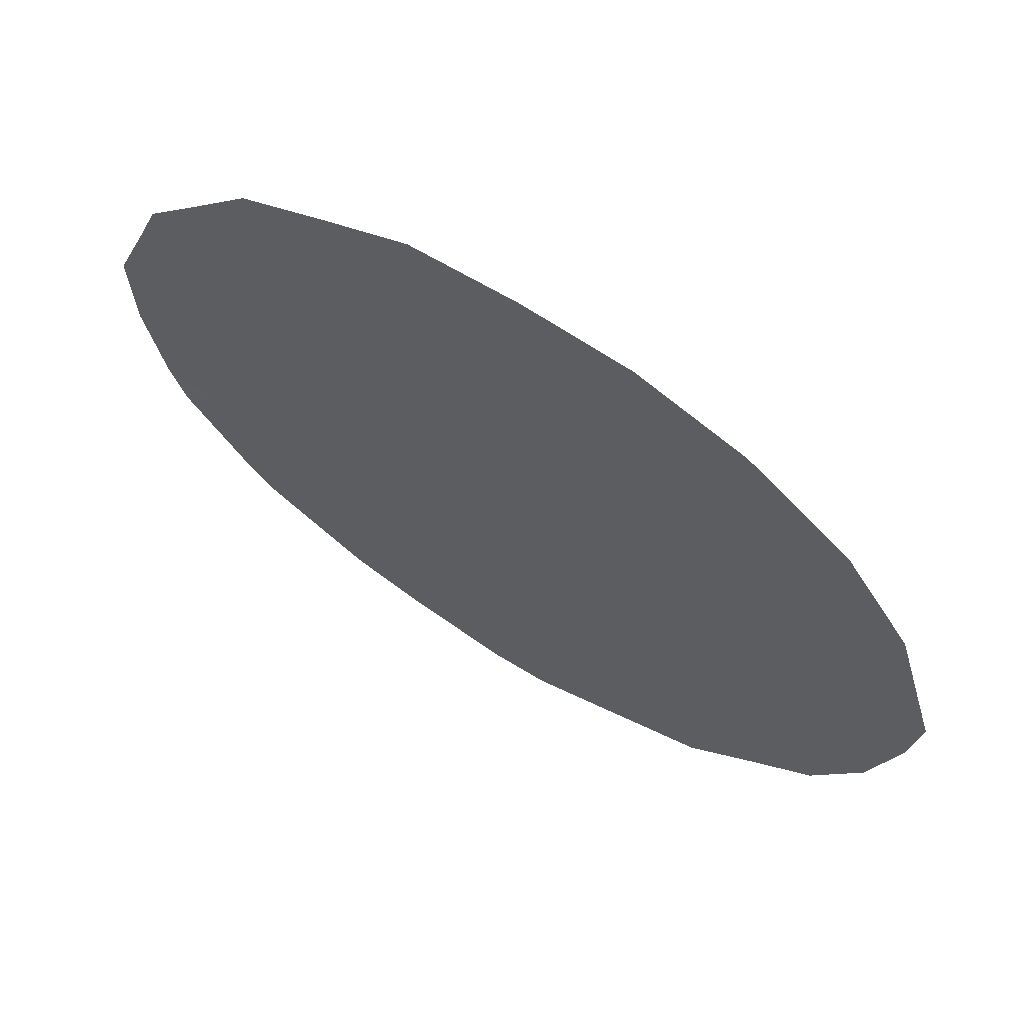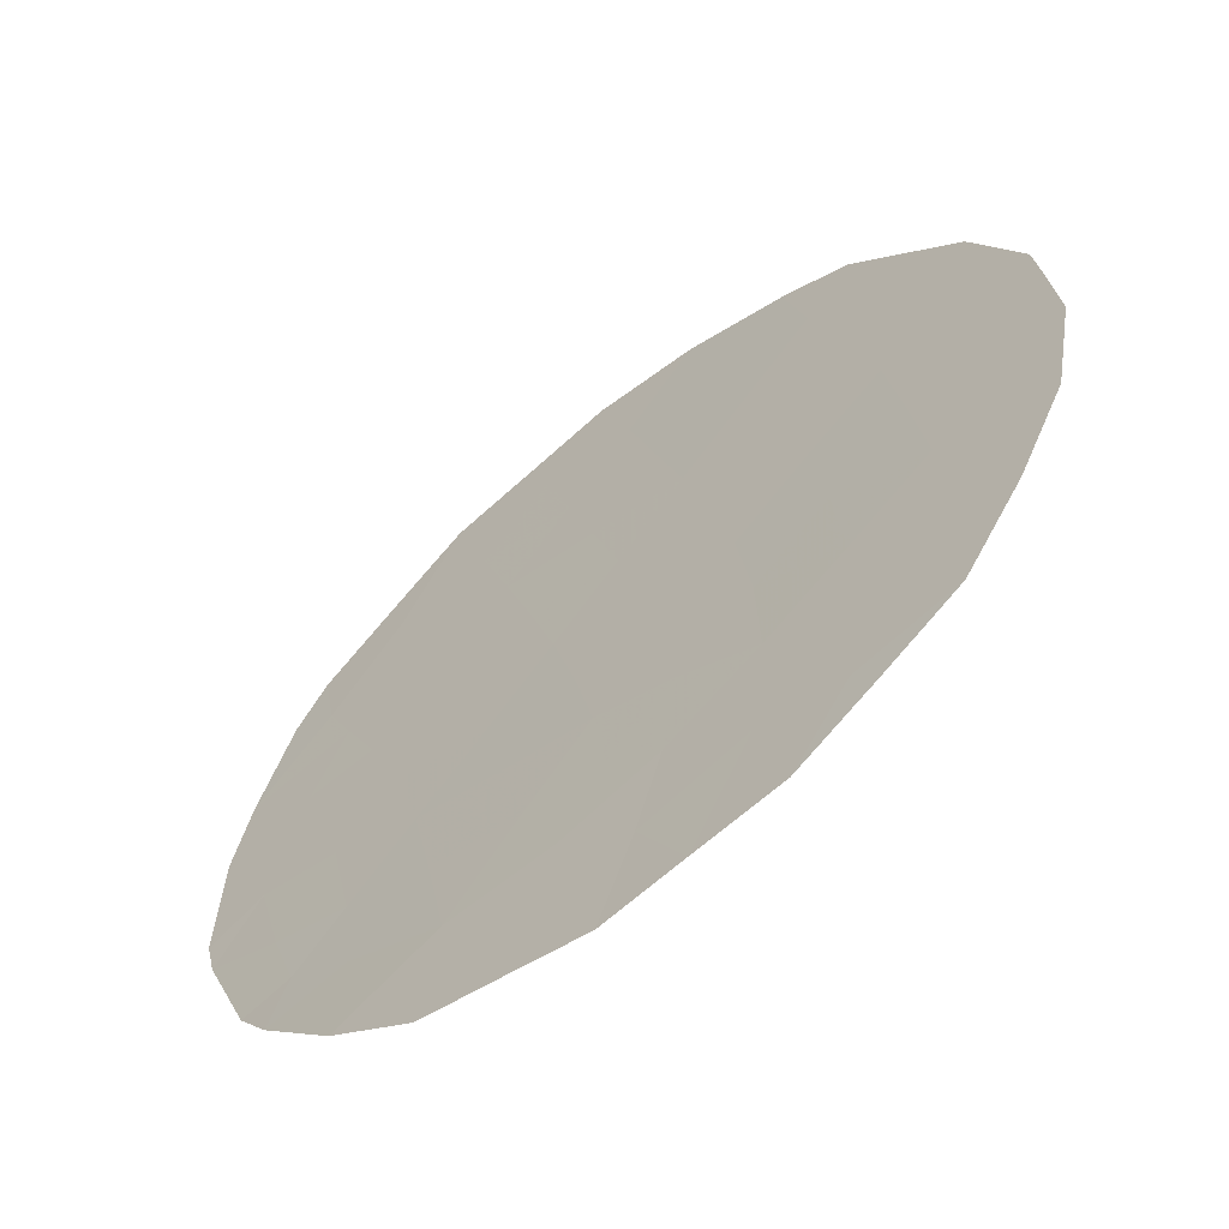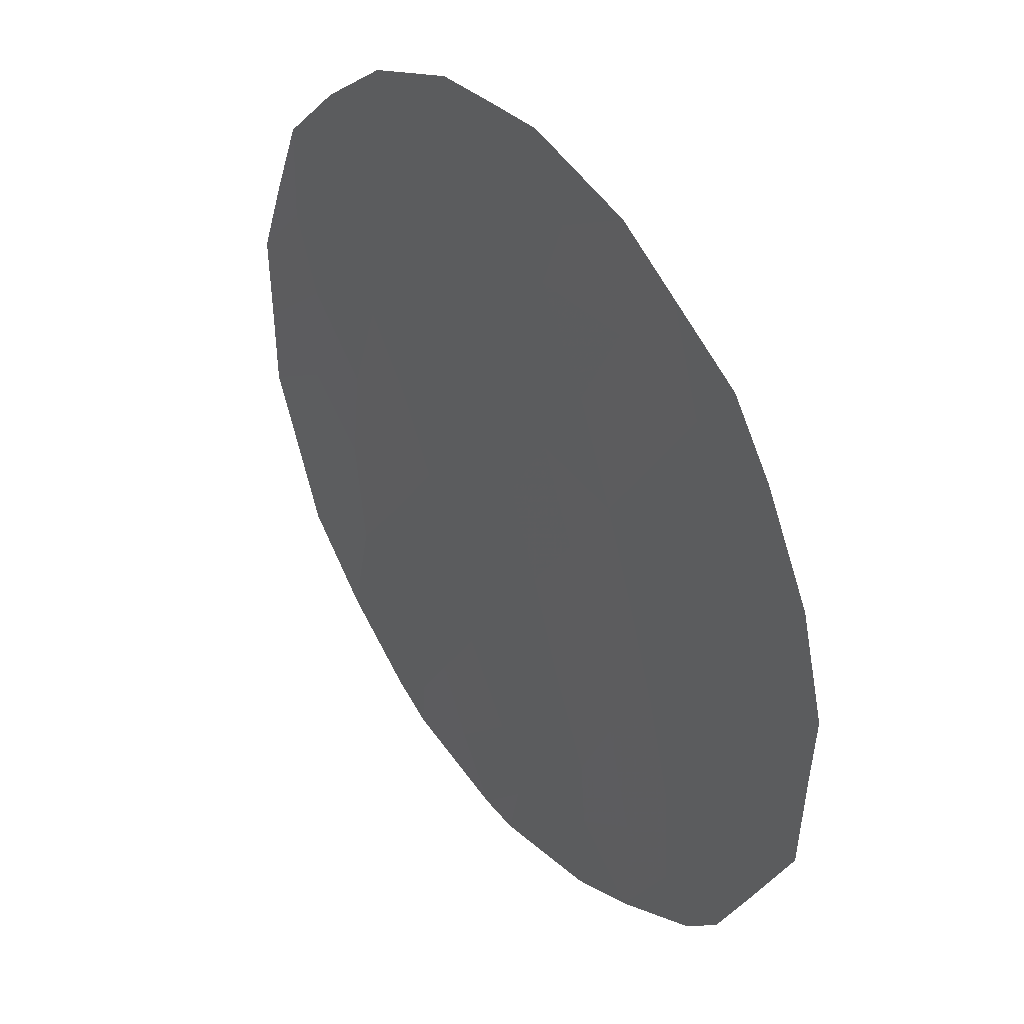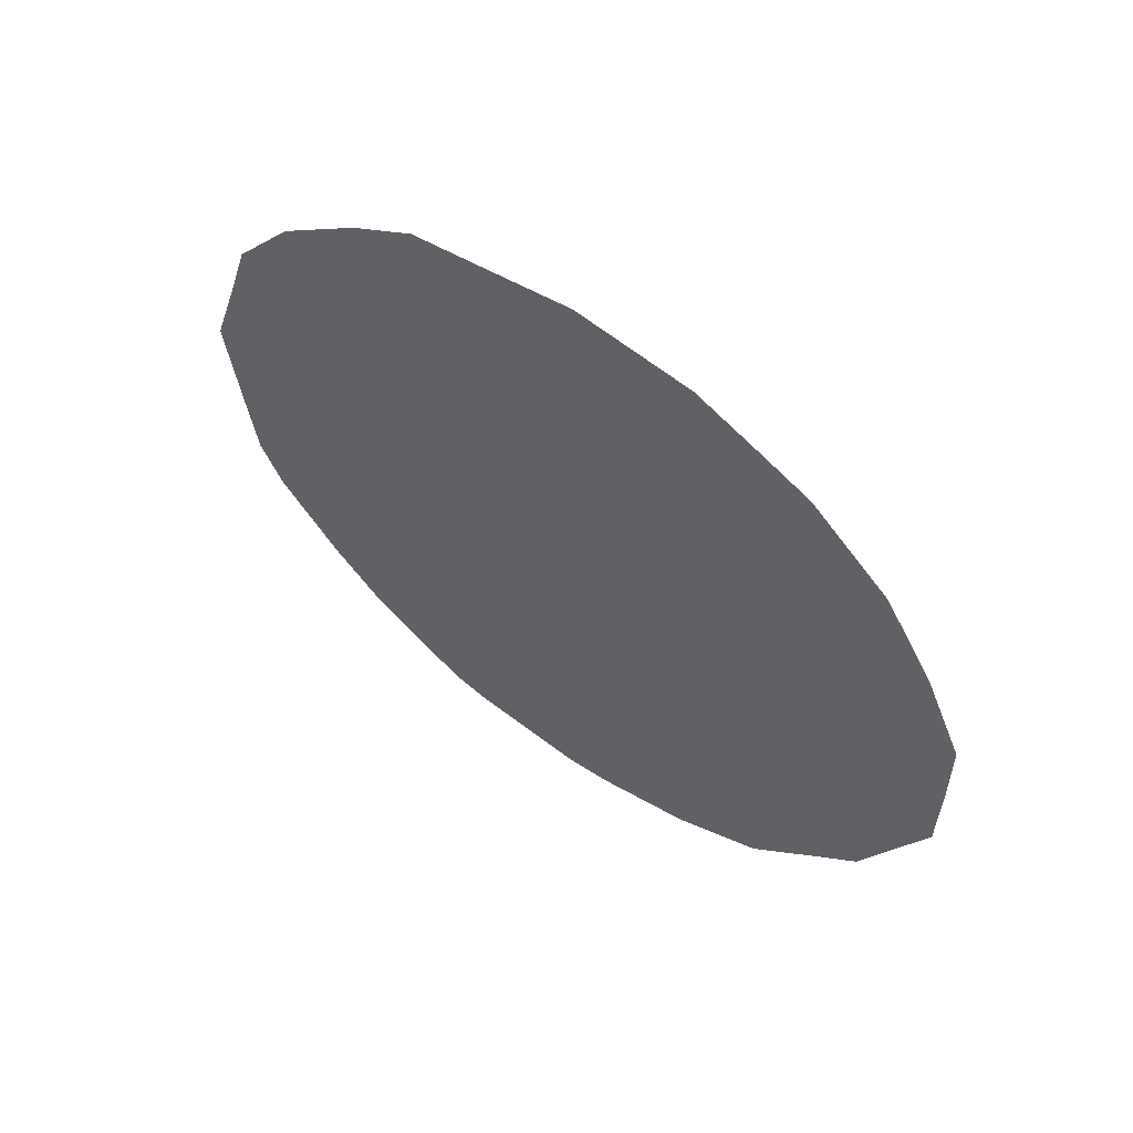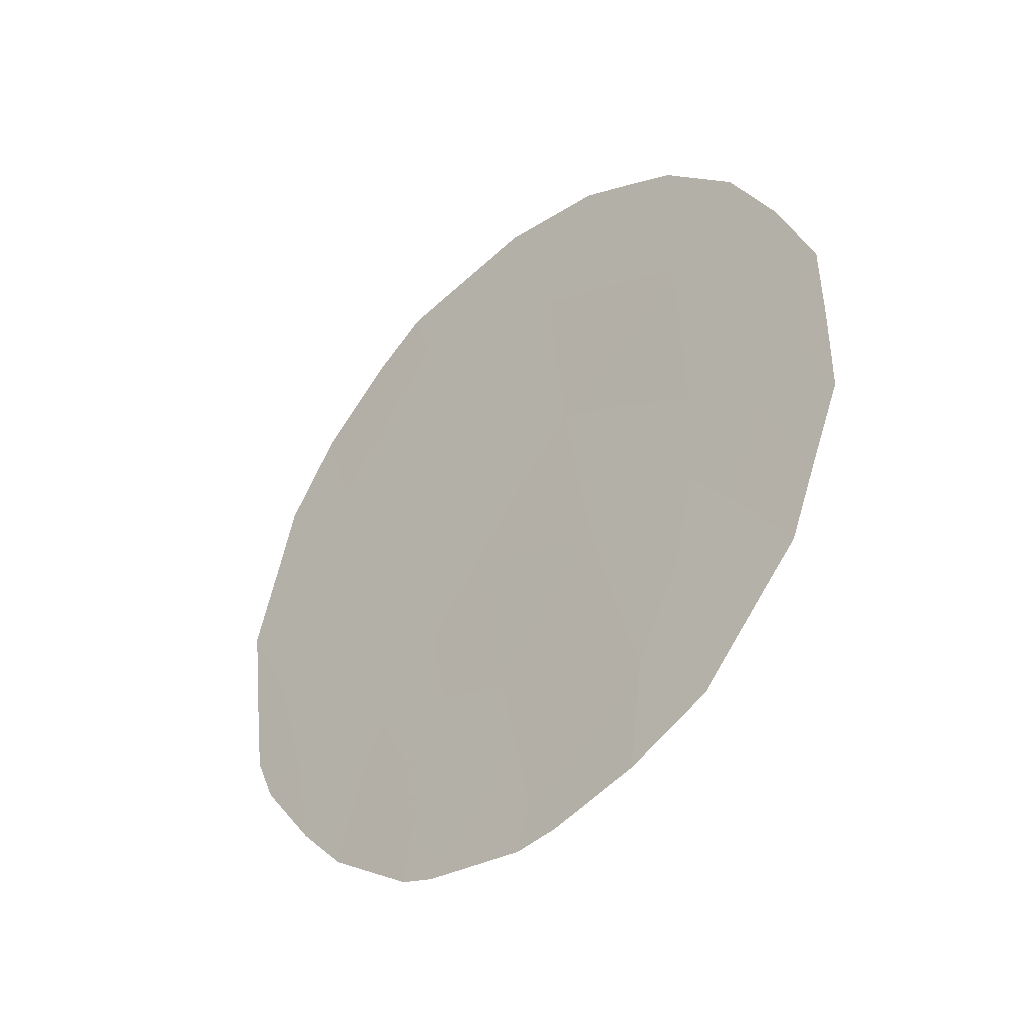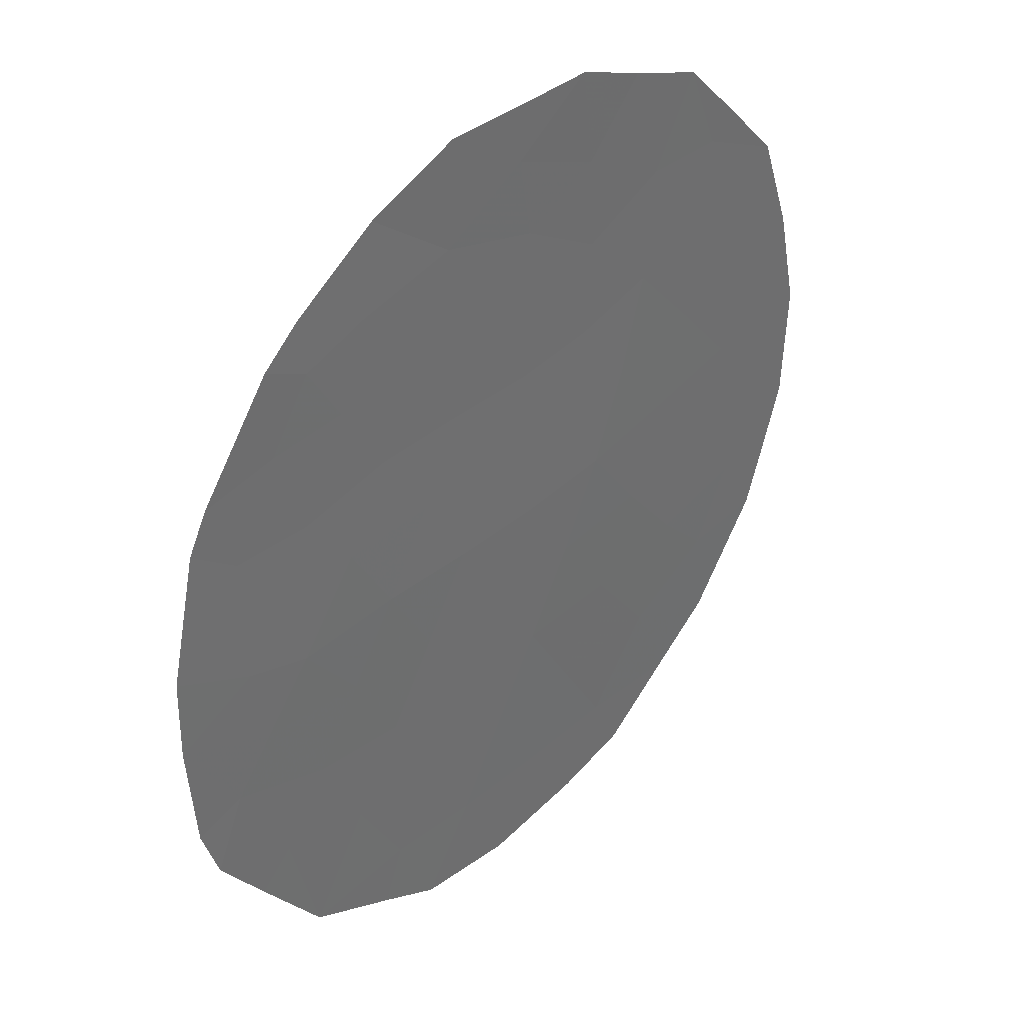
<metadata>
{"format":"obj","ext":"obj","renderer":"f3d","projection":"perspective","resolution":1024,"background":"white","views":[{"elev":27.0,"azim":128.8,"up":"+Z"},{"elev":71.5,"azim":41.9,"up":"+Z"},{"elev":-32.7,"azim":167.8,"up":"+Z"},{"elev":58.7,"azim":-21.2,"up":"+Y"},{"elev":-40.4,"azim":-12.0,"up":"+Y"},{"elev":-17.0,"azim":28.3,"up":"+Z"}]}
</metadata>
<code>
v -70.92 -12.77 74.27
v -72.02 -12.05 72.63
v -70.51 -7.538 74.99
v -71.8 -13.73 72.92
v -72.54 -8.082 71.91
v -71.27 -10.67 73.79
v -73.64 -7.546 70.26
v -73.94 -11.42 69.74
v -71.59 -6.673 73.38
v -72.27 -10.08 72.27
v -70.64 -6.487 74.82
v -72.82 -6.028 71.56
v -70.45 -9.639 75.04
v -73.32 -9.596 70.71
v -71.46 -8.712 73.52
v -71.01 -13.96 74.12
v -70.45 -13.53 74.95
v -73.46 -13.17 70.42
v -70.5 -5.921 75.05
v -74.2 -11.68 69.33
v -74.51 -9.08 68.92
v -69.99 -6.769 75.8
v -69.76 -12.29 75.99
v -69.58 -11.52 76.29
v -72.4 -5.178 72.2
v -72.94 -5.306 71.38
v -71.6 -14.2 73.22
v -72.84 -13.89 71.35
v -72.61 -14.03 71.7
v -71.89 -14.24 72.77
v -71.94 -5.065 72.9
v -71.21 -5.274 73.99
v -74.21 -7.322 69.41
v -74.35 -11.12 69.12
v -69.4 -8.751 76.64
v -69.38 -10.68 76.62
v -73.33 -5.728 70.78
v -73.84 -6.45 69.99
v -72.53 -11.76 71.85
v -72.48 -12.62 71.91
v -73.3 -12.25 70.68
v -73.67 -10.41 70.16
v -73.17 -10.61 70.91
v -71.89 -12.99 72.79
v -73.57 -11.51 70.29
v -73.8 -12.57 69.93
v -71.88 -9.369 72.87
v -72.41 -9.089 72.09
v -72 -8.368 72.72
v -71.54 -7.69 73.43
v -72.1 -7.314 72.6
v -70.11 -11.47 75.5
v -71.43 -13.39 73.48
v -72.24 -13.55 72.26
v -71.59 -5.849 73.4
v -71.49 -12.39 73.42
v -70.61 -11.78 74.75
v -71.11 -11.67 74
v -70.83 -10.99 74.44
v -74.01 -8.314 69.69
v -74.33 -8.046 69.22
v -73.48 -8.578 70.49
v -73.87 -9.358 69.89
v -70.47 -8.603 75.03
v -70.94 -9.124 74.3
v -71 -8.125 74.24
v -69.93 -10.39 75.8
v -69.97 -9.178 75.78
v -71.37 -9.695 73.64
v -71.77 -10.35 73.04
v -73.09 -7.818 71.08
v -73.24 -6.774 70.89
v -72.68 -7.039 71.73
v -72.65 -10.82 71.68
v -72.79 -9.83 71.5
v -72.94 -8.836 71.29
v -70.03 -12.77 75.58
v -74.15 -10.23 69.44
v -74.42 -10.25 69.03
v -72.14 -11.07 72.45
v -71.11 -6.123 74.12
v -70.88 -5.571 74.48
v -69.6 -9.751 76.32
v -69.39 -9.697 76.64
v -69.98 -8.086 75.78
v -69.66 -7.735 76.27
v -71.05 -7.094 74.18
v -71.63 -11.36 73.23
v -70.88 -10.1 74.38
v -72.18 -6.172 72.5
v -72.8 -13.25 71.43
v -70.34 -12.48 75.14
v -70.46 -10.76 74.99
v -73.11 -11.6 70.97
v -72.87 -12.3 71.32
f 1 17 16
f 45 42 43
f 54 40 44
f 47 48 49
f 50 49 51
f 90 12 25
f 4 53 27
f 91 29 28
f 91 54 29
f 44 56 53
f 57 58 59
f 60 21 61
f 60 62 63
f 64 65 66
f 67 68 83
f 57 52 92
f 47 69 70
f 71 72 73
f 4 27 30
f 74 43 75
f 76 48 75
f 8 20 34
f 78 34 79
f 74 80 39
f 82 81 32
f 83 35 84
f 67 36 24
f 64 85 68
f 85 22 86
f 87 66 50
f 12 37 26
f 88 80 70
f 88 58 56
f 89 93 59
f 42 78 63
f 62 71 76
f 65 89 69
f 9 51 90
f 9 90 55
f 51 73 90
f 7 33 38
f 11 87 81
f 40 39 2
f 95 18 41
f 94 45 43
f 45 8 42
f 43 42 14
f 4 54 44
f 54 91 40
f 44 40 2
f 46 20 8
f 15 47 49
f 47 10 48
f 49 48 5
f 3 11 22
f 11 19 22
f 9 50 51
f 50 15 49
f 51 49 5
f 23 52 24
f 46 41 18
f 46 45 41
f 16 53 1
f 53 16 27
f 30 54 4
f 54 30 29
f 32 55 31
f 4 44 53
f 44 2 56
f 53 56 1
f 57 1 58
f 59 58 6
f 7 60 33
f 61 33 60
f 21 60 63
f 60 7 62
f 63 62 14
f 3 64 66
f 64 13 65
f 66 65 15
f 67 13 68
f 83 68 35
f 77 92 23
f 10 47 70
f 47 15 69
f 70 69 6
f 5 71 73
f 71 7 72
f 73 72 12
f 10 74 75
f 74 94 43
f 75 43 14
f 14 76 75
f 76 5 48
f 75 48 10
f 1 57 92
f 77 17 92
f 34 78 8
f 79 21 78
f 94 74 39
f 74 10 80
f 39 80 2
f 81 9 55
f 32 81 55
f 11 81 82
f 82 19 11
f 67 83 36
f 84 36 83
f 13 64 68
f 64 3 85
f 68 85 35
f 85 3 22
f 86 35 85
f 9 87 50
f 87 3 66
f 50 66 15
f 6 88 70
f 88 2 80
f 70 80 10
f 2 88 56
f 88 6 58
f 56 58 1
f 6 89 59
f 89 13 93
f 57 93 52
f 14 42 63
f 42 8 78
f 63 78 21
f 14 62 76
f 62 7 71
f 76 71 5
f 67 93 13
f 15 65 69
f 65 13 89
f 69 89 6
f 90 31 55
f 31 90 25
f 51 5 73
f 72 38 37
f 38 72 7
f 12 72 37
f 11 3 87
f 81 87 9
f 12 26 25
f 24 52 67
f 90 73 12
f 40 91 95
f 92 52 23
f 91 28 18
f 67 52 93
f 1 92 17
f 40 95 39
f 93 57 59
f 8 45 46
f 41 45 94
f 95 91 18
f 94 95 41
f 95 94 39

</code>
